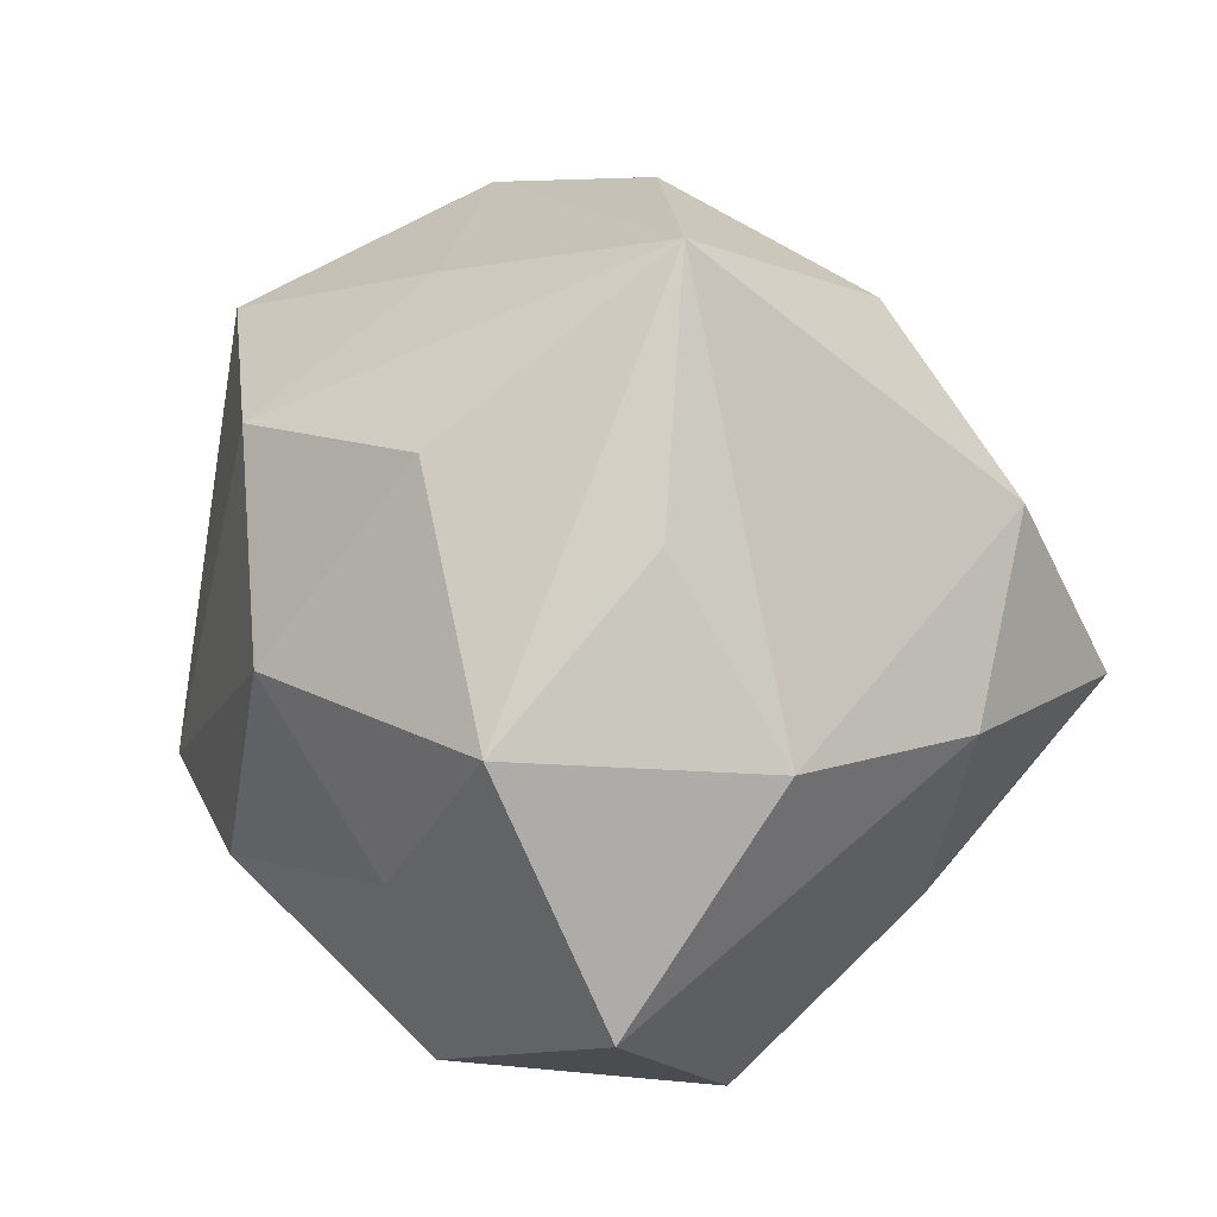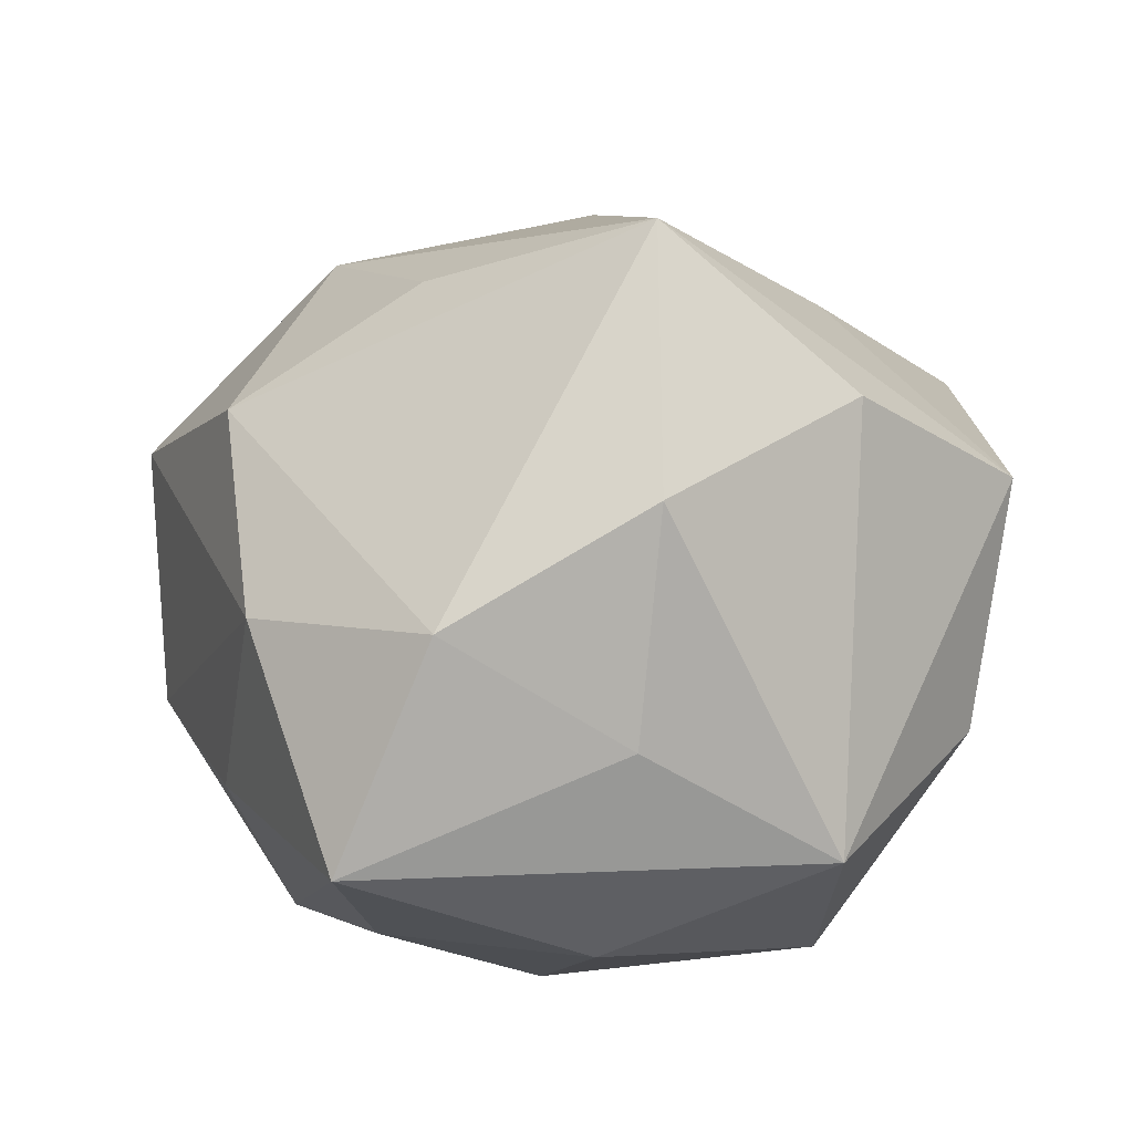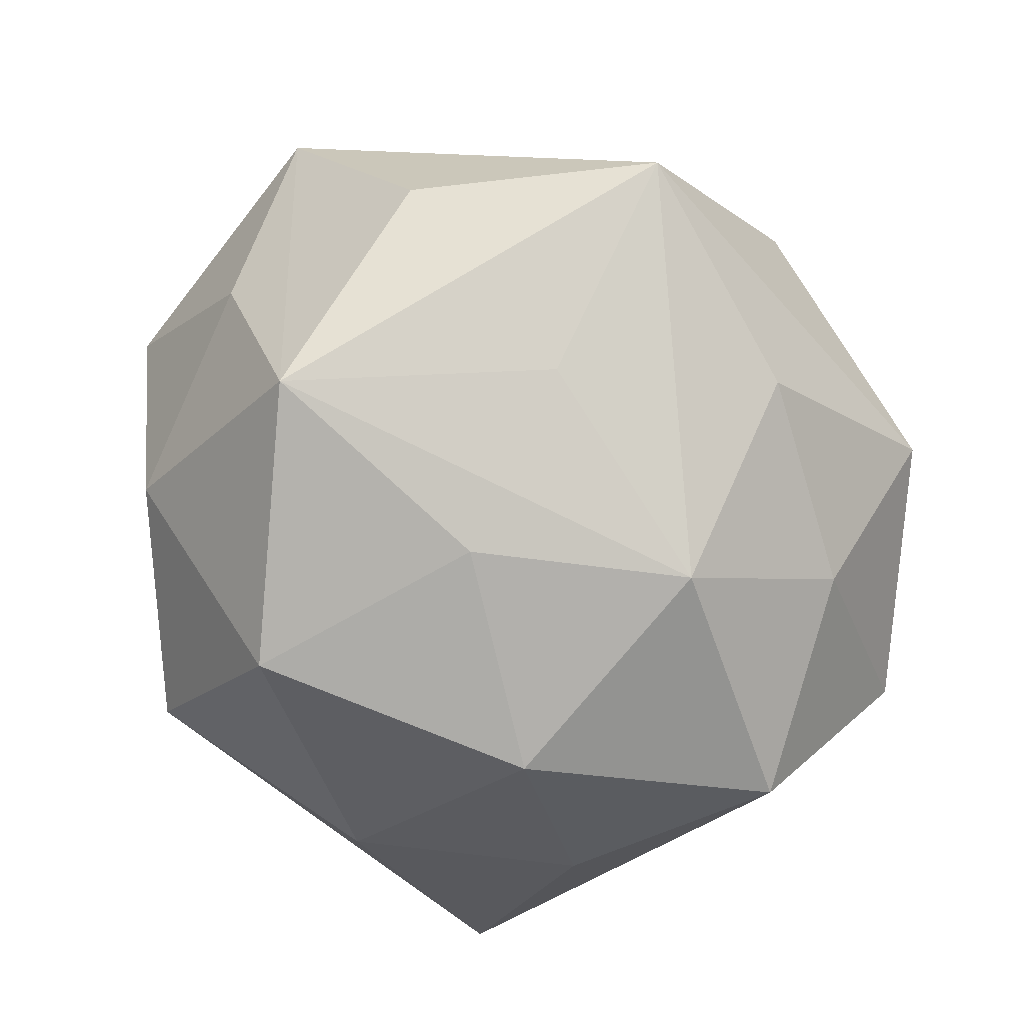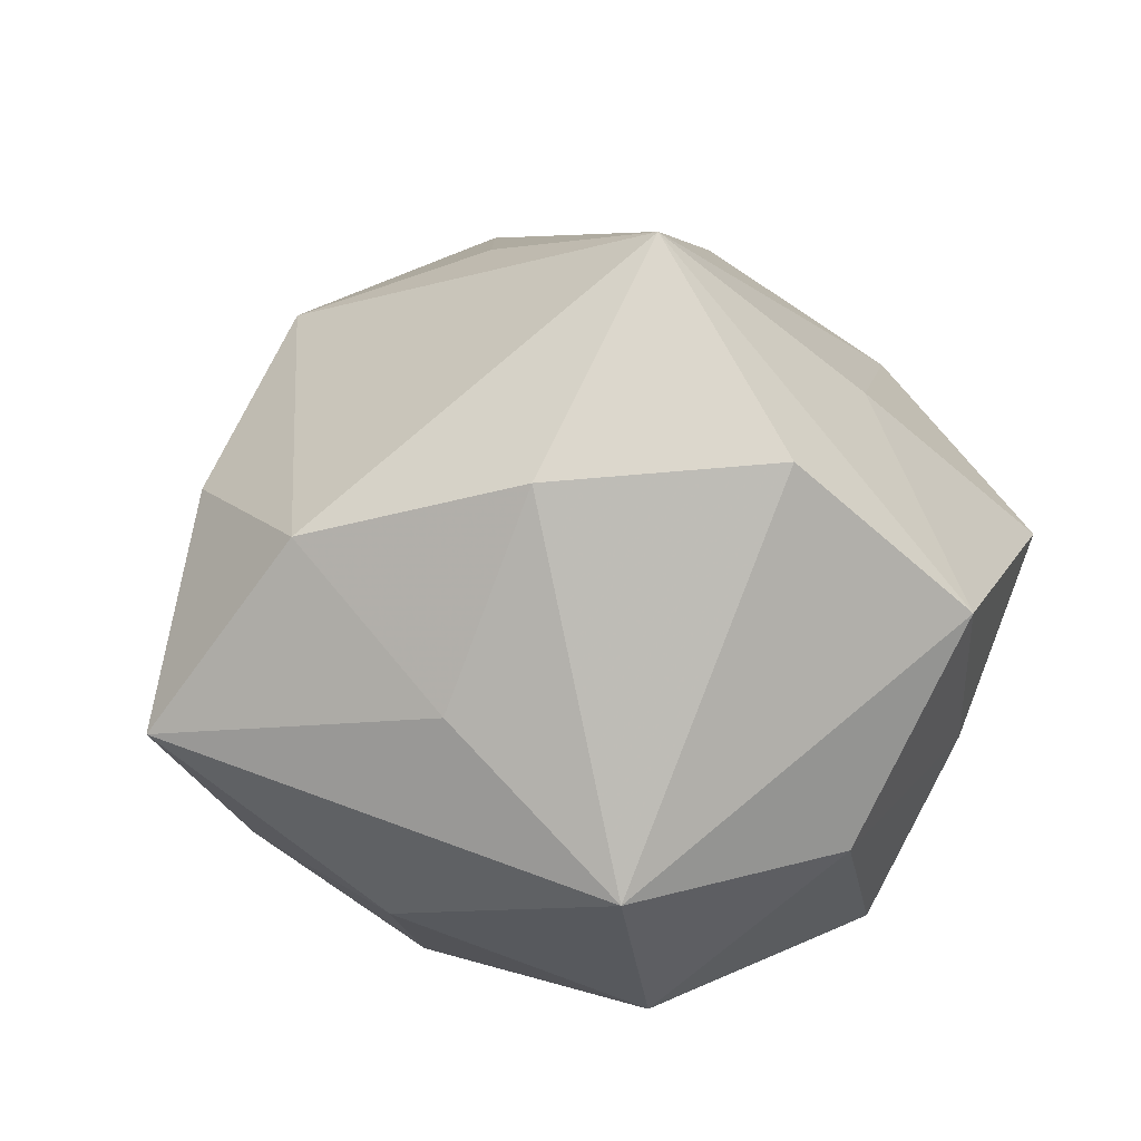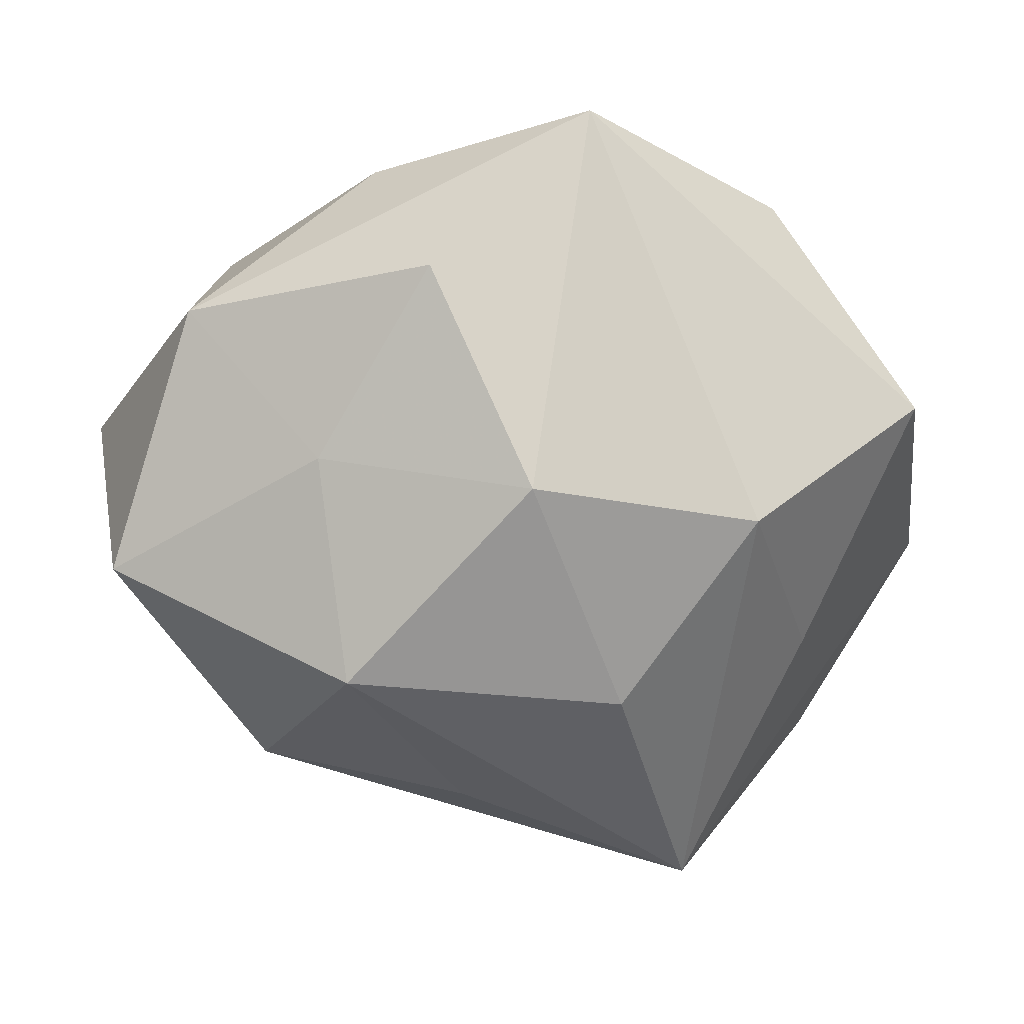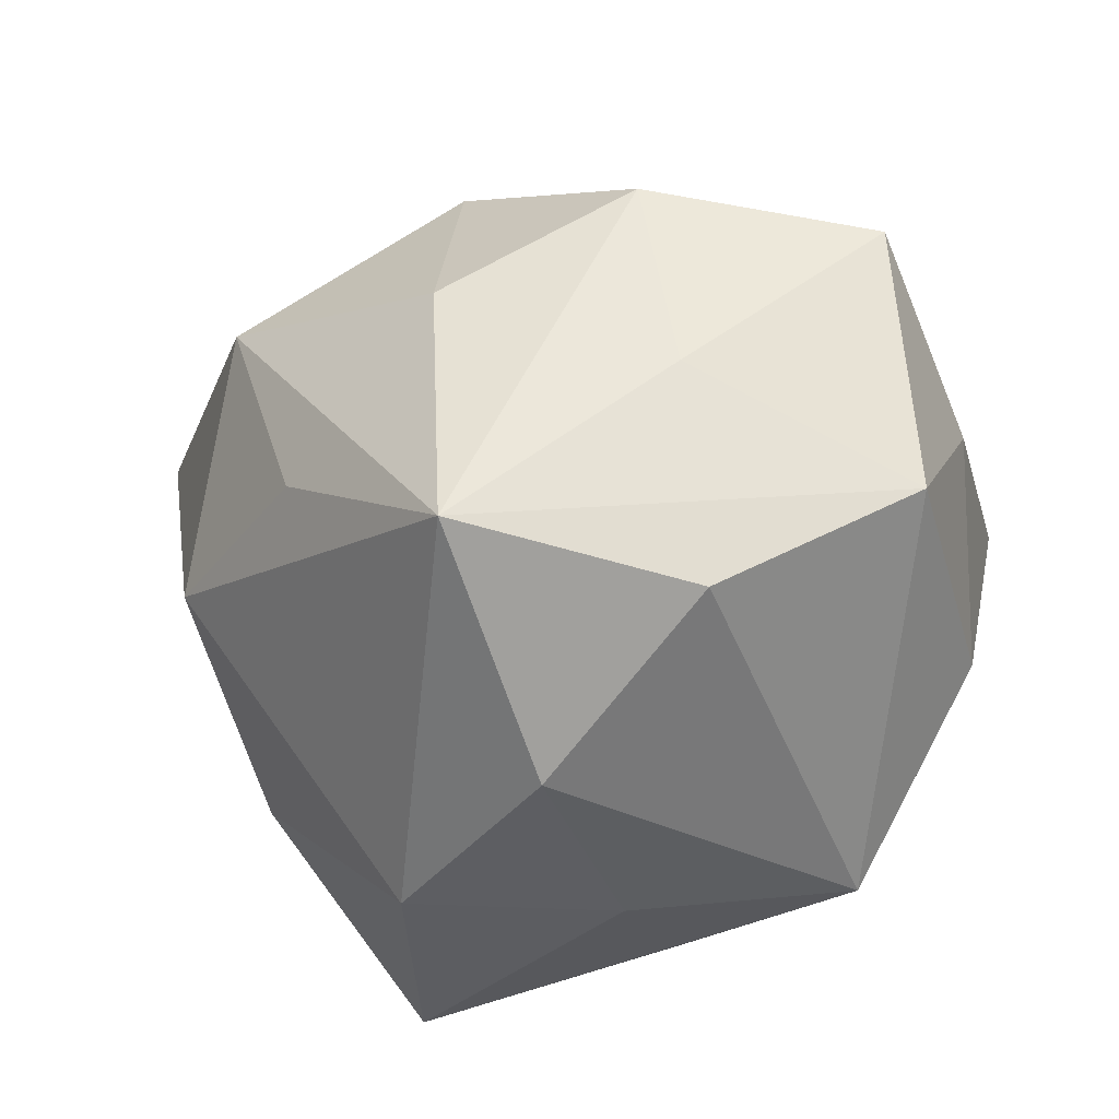
<metadata>
{"format":"obj","ext":"obj","renderer":"f3d","projection":"perspective","resolution":1024,"background":"white","views":[{"elev":69.8,"azim":-112.5,"up":"+Z"},{"elev":-65.6,"azim":10.8,"up":"+Y"},{"elev":-76.1,"azim":148.2,"up":"+Z"},{"elev":17.6,"azim":26.5,"up":"+Z"},{"elev":59.7,"azim":-4.2,"up":"+Y"},{"elev":-23.8,"azim":36.9,"up":"+Y"}]}
</metadata>
<code>
v -0.01832 -0.03501 -0.00284
v 0.00619 0.01695 -0.02244
v -0.02811 -0.004196 -0.02192
v 0.0184 0.02112 0.01744
v -0.006443 -0.00179 0.02909
v -0.008299 -0.01132 -0.02829
v 0.0003587 0.02694 0.01656
v -0.01131 0.009023 -0.02722
v -0.02379 0.01313 -0.01658
v -0.02315 -0.004524 0.02263
v -0.03633 0.005015 -0.00555
v -0.006496 0.03342 -0.0007206
v 0.0316 0.005831 -0.008508
v -0.02642 0.02458 -0.00391
v -0.01634 0.02381 0.01062
v 0.0142 -0.01552 -0.02698
v -0.001768 -0.02793 -0.01699
v -0.01048 0.02478 -0.0169
v 0.004832 0.001688 -0.02772
v 0.0124 -0.01114 0.03368
v 0.006791 0.01109 0.02793
v -0.01517 0.01508 0.02642
v -0.03405 0.01324 0.01357
v 0.02922 -0.0119 -0.01201
v 0.02458 0.005058 -0.02528
v 0.01775 -0.02807 -0.01233
v 0.02495 -0.0146 0.01856
v -0.0189 -0.02018 -0.01649
v 0.009615 -0.02609 0.01795
v -0.02263 -0.02004 0.01186
v 0.02329 0.02187 -0.01279
v 0.03335 0.01758 0.005537
v -0.007806 -0.03056 0.01281
v 0.007377 0.03457 -0.01433
v 0.004615 -0.03051 0.0008101
v 0.02344 0.003666 0.01943
v 0.03585 -0.005168 0.005851
v -0.02875 -0.01452 -0.00442
f 37 20 27
f 20 29 27
f 37 27 26
f 26 27 29
f 5 10 20
f 20 10 33
f 33 29 20
f 12 7 34
f 17 26 1
f 16 26 17
f 17 6 16
f 1 26 35
f 35 26 29
f 35 33 1
f 29 33 35
f 16 25 24
f 24 26 16
f 37 26 24
f 38 3 1
f 22 5 20
f 23 10 22
f 10 5 22
f 1 33 30
f 30 33 10
f 30 38 1
f 30 10 23
f 14 12 34
f 34 7 4
f 4 32 34
f 13 32 37
f 25 32 13
f 37 24 13
f 13 24 25
f 31 25 34
f 34 32 31
f 31 32 25
f 1 3 28
f 3 6 28
f 28 17 1
f 6 17 28
f 34 25 2
f 7 12 15
f 15 22 7
f 23 22 15
f 15 14 23
f 12 14 15
f 34 2 8
f 8 6 3
f 8 2 25
f 23 14 11
f 3 38 11
f 11 30 23
f 38 30 11
f 36 4 20
f 32 4 36
f 36 20 37
f 37 32 36
f 7 22 21
f 21 4 7
f 21 22 20
f 20 4 21
f 18 14 34
f 34 8 18
f 9 8 3
f 3 11 9
f 9 11 14
f 14 18 9
f 9 18 8
f 19 8 25
f 6 8 19
f 19 25 16
f 16 6 19

</code>
